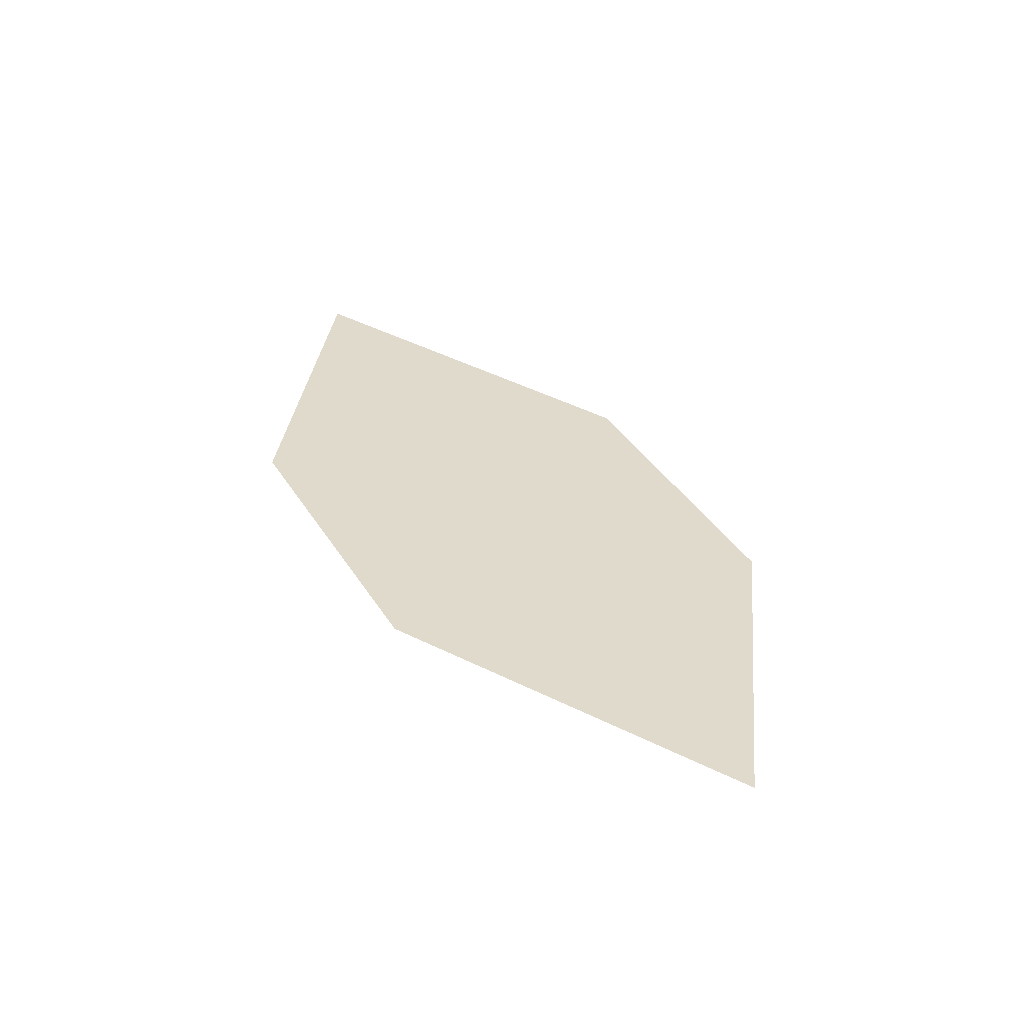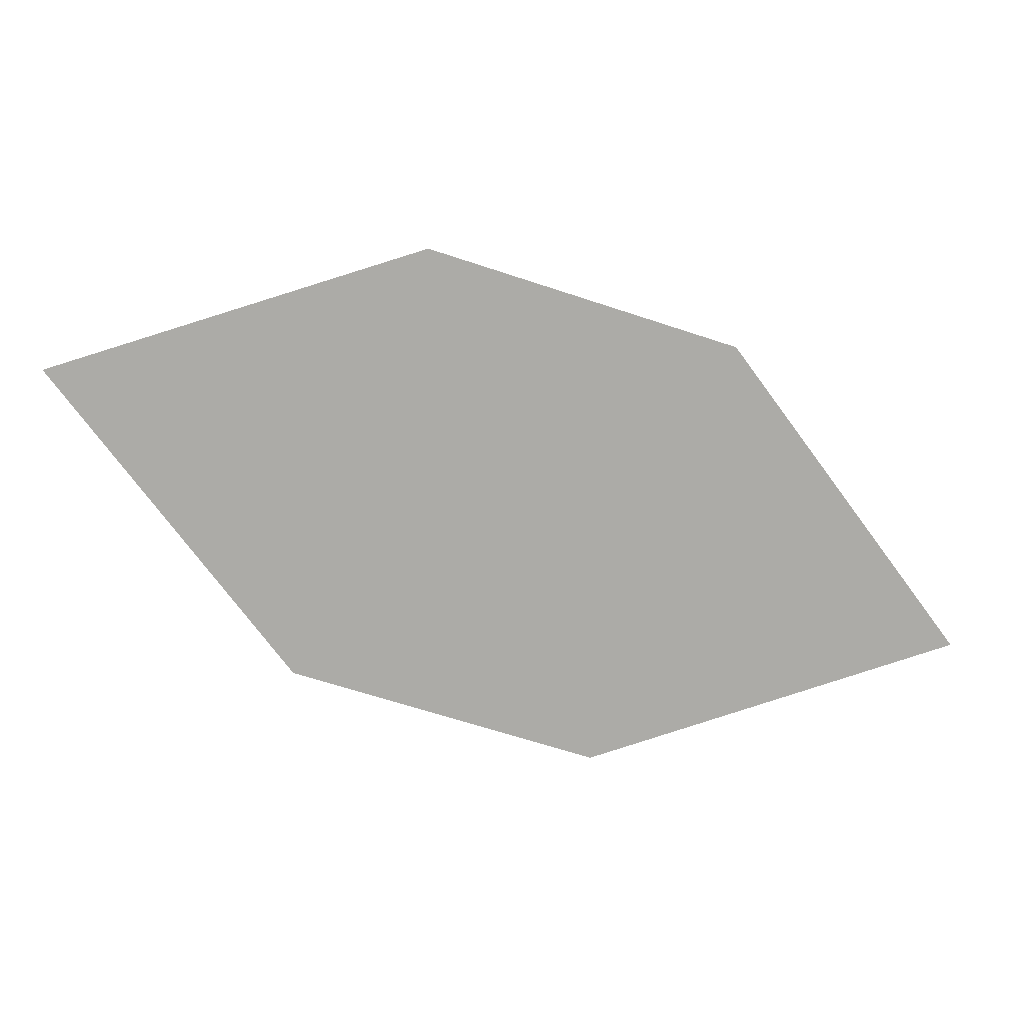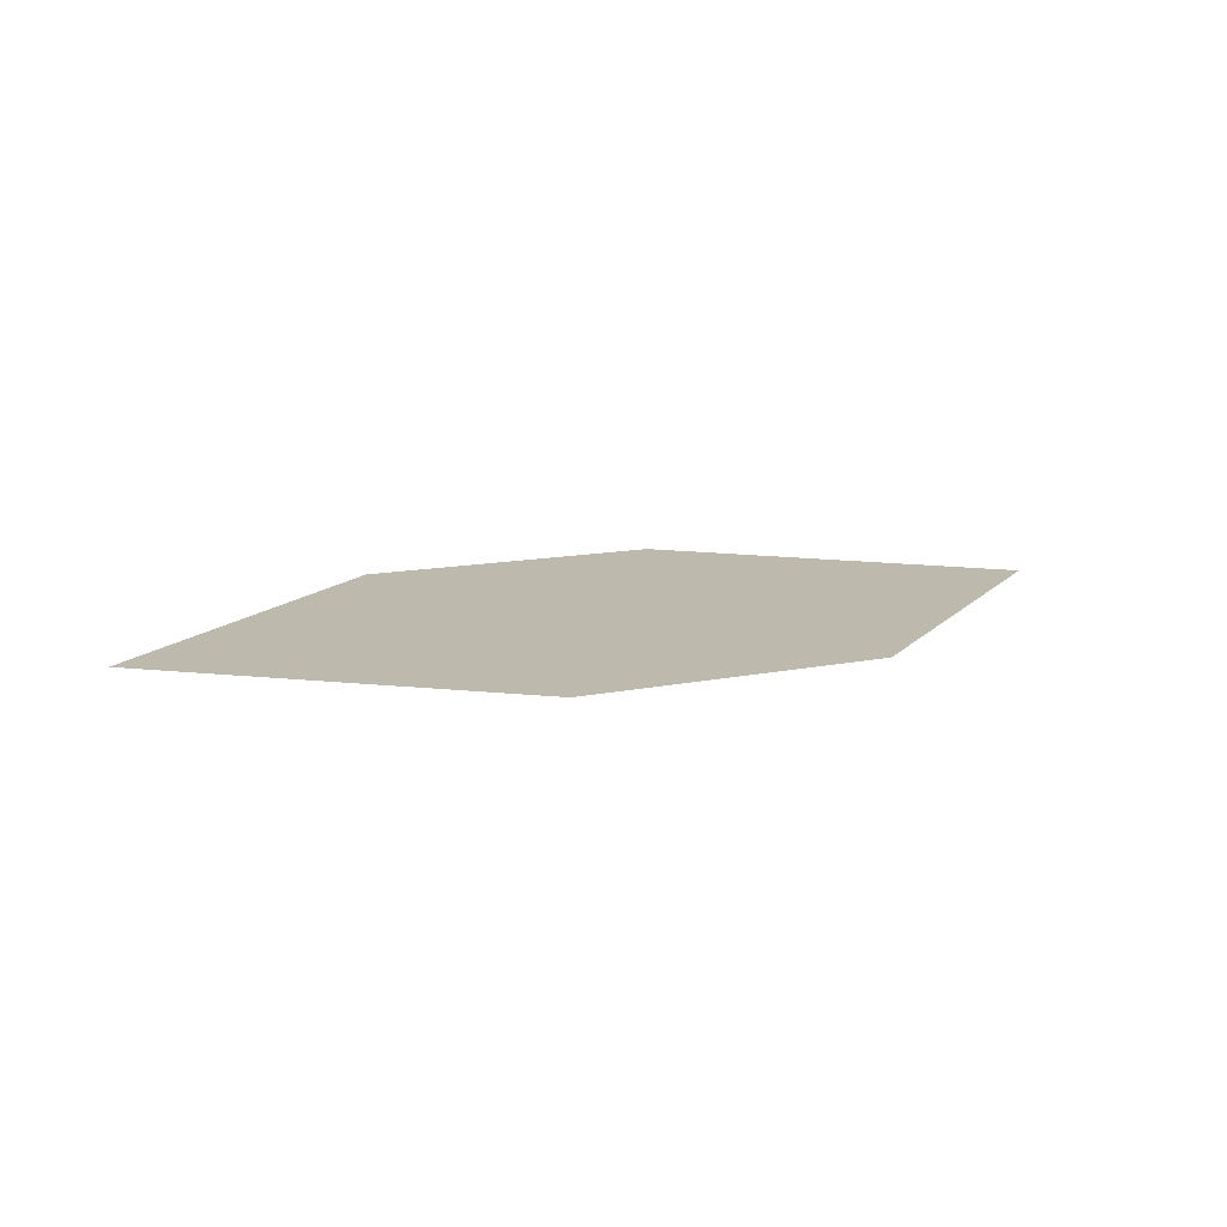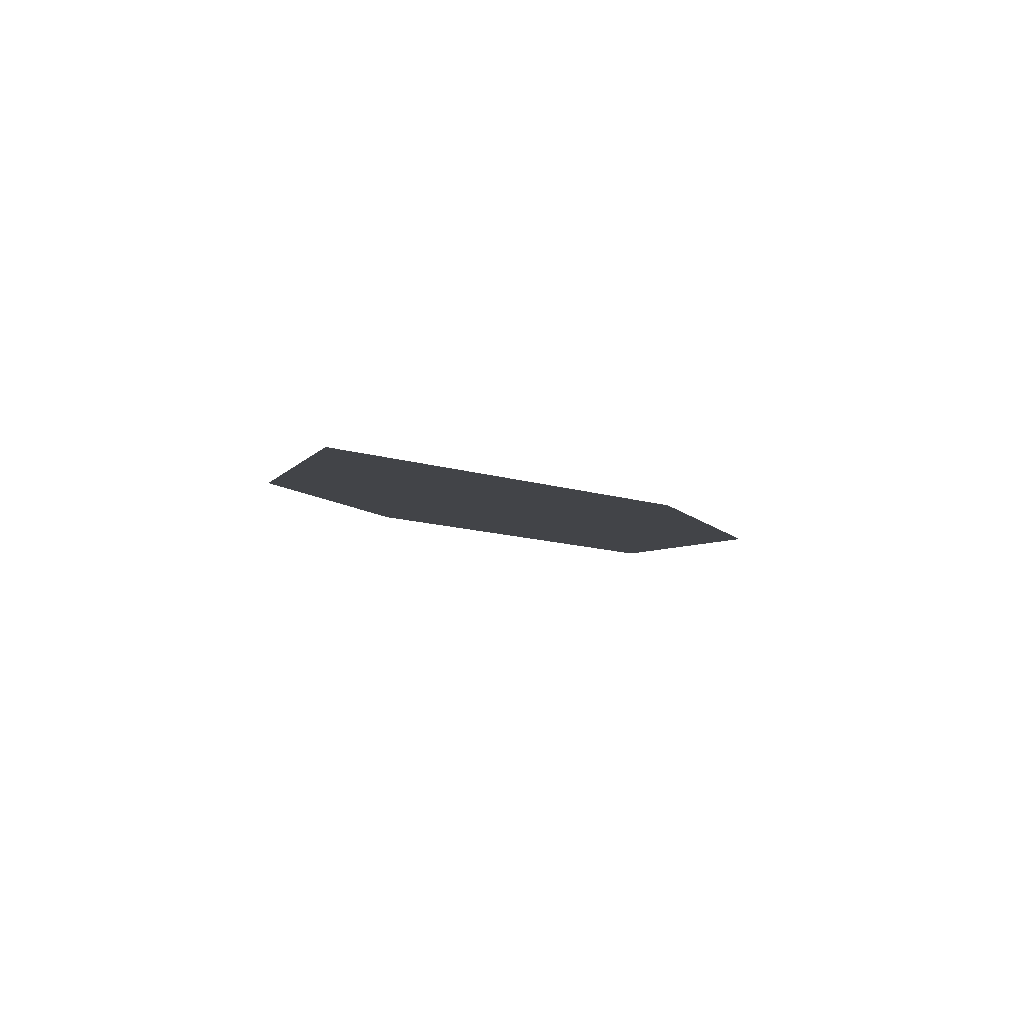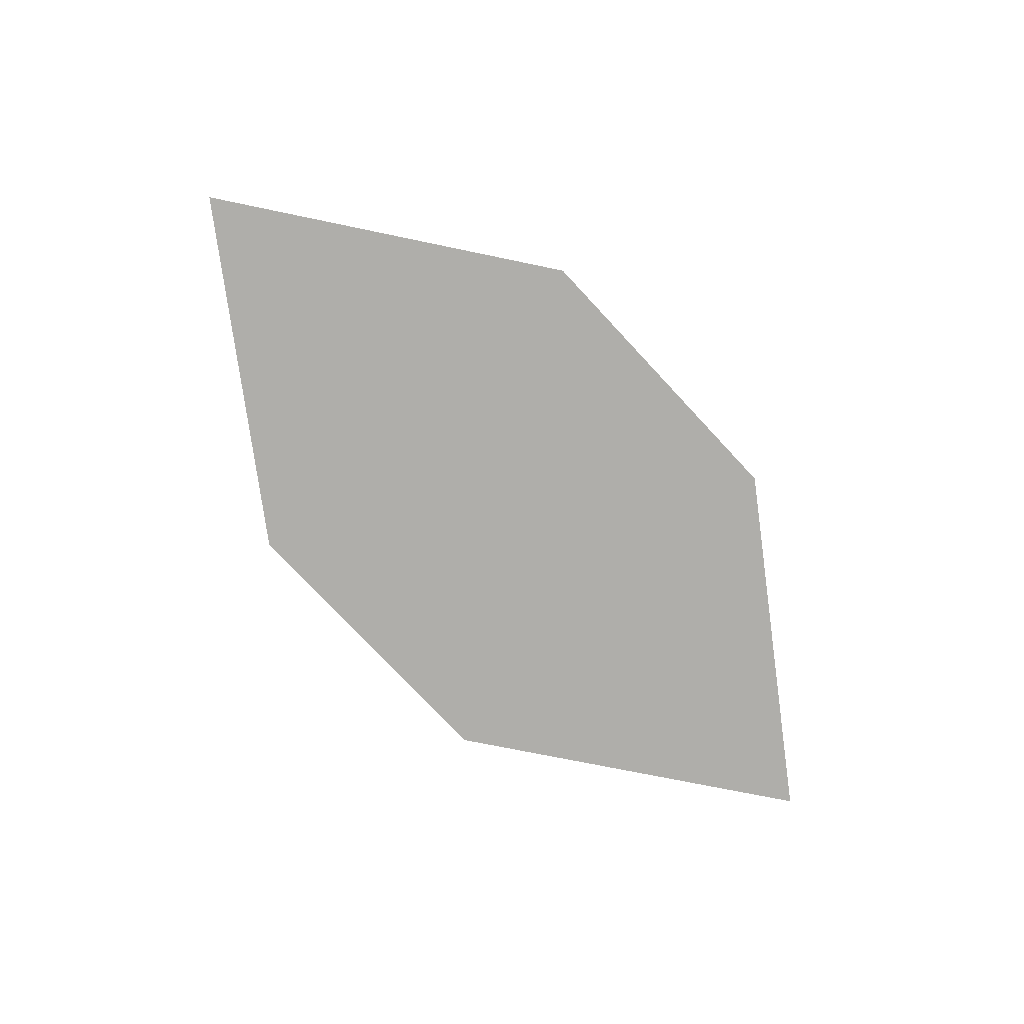
<metadata>
{"format":"obj","ext":"obj","renderer":"f3d","projection":"perspective","resolution":1024,"background":"white","views":[{"elev":31.2,"azim":-99.9,"up":"+Z"},{"elev":23.6,"azim":172.5,"up":"+Y"},{"elev":24.6,"azim":171.4,"up":"+Z"},{"elev":-13.8,"azim":-51.1,"up":"+Z"},{"elev":-67.5,"azim":152.1,"up":"+Z"}]}
</metadata>
<code>
o leaves.044
v -0.03276 0.01319 0.745
v 0.01829 -0.001452 0.7454
v 0.08982 0.05492 0.7589
v -0.002092 0.05565 0.7538
v 0.03877 0.06956 0.7584
v 0.05916 0.01246 0.75
f 1 2 6 3
f 1 3 5 4

</code>
